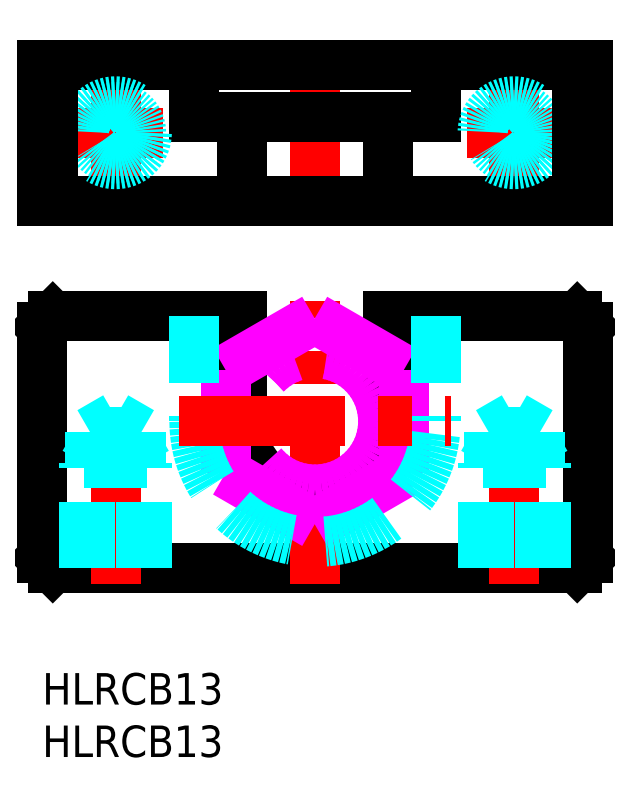
<metadata>
{"format":"dxf","ext":"dxf","renderer":"ezdxf+matplotlib","layout":"modelspace","background":"white","min_lineweight":24,"dpi":150}
</metadata>
<code>
0
SECTION
2
ENTITIES
0
INSERT
8
MSM_CONTINUOUS
2
*U3
10
0
20
0
30
0
0
INSERT
8
MSM_CONTINUOUS
2
*U4
10
0
20
0
30
0
0
LINE
8
MSM_CONTINUOUS
10
1
20
10
30
0
11
51
21
10
31
0
0
LINE
8
MSM_CONTINUOUS
10
52
20
11
30
0
11
52
21
33
31
0
0
LINE
8
MSM_CONTINUOUS
10
19
20
34
30
0
11
1
21
34
31
0
0
LINE
8
MSM_CONTINUOUS
10
0
20
33
30
0
11
0
21
11
31
0
0
LINE
8
MSM_CONTINUOUS
10
0
20
33
30
0
11
1
21
34
31
0
0
LINE
8
MSM_CONTINUOUS
10
51
20
34
30
0
11
52
21
33
31
0
0
LINE
8
MSM_CONTINUOUS
10
0
20
11
30
0
11
1
21
10
31
0
0
LINE
8
MSM_CONTINUOUS
10
52
20
11
30
0
11
51
21
10
31
0
0
LINE
8
MSM_CENTER
10
26
20
8.5
30
0
11
26
21
35.5
31
0
0
LINE
8
MSM_CENTER
10
7
20
8.5
30
0
11
7
21
25.92
31
0
0
LINE
8
MSM_CENTER
10
45
20
8.5
30
0
11
45
21
25.92
31
0
0
LINE
8
MSM_CENTER
10
7
20
47.01
30
0
11
7
21
56.01
31
0
0
LINE
8
MSM_CENTER
10
26
20
43.51
30
0
11
26
21
59.51
31
0
0
LINE
8
MSM_CENTER
10
45
20
47.01
30
0
11
45
21
56.01
31
0
0
LINE
8
MSM_CONTINUOUS
10
51
20
34
30
0
11
33
21
34
31
0
0
LINE
8
MSM_CONTINUOUS
10
0
20
45.01
30
0
11
52
21
45.01
31
0
0
LINE
8
MSM_CONTINUOUS
10
52
20
45.01
30
0
11
52
21
58.01
31
0
0
LINE
8
MSM_CONTINUOUS
10
52
20
58.01
30
0
11
0
21
58.01
31
0
0
LINE
8
MSM_CONTINUOUS
10
0
20
58.01
30
0
11
0
21
45.01
31
0
0
LINE
8
MSM_CENTER
10
40.47
20
51.51
30
0
11
49.47
21
51.51
31
0
0
LINE
8
MSM_CONTINUOUS
10
19
20
24
30
0
11
19
21
34
31
0
0
LINE
8
MSM_CONTINUOUS
10
33
20
24
30
0
11
33
21
34
31
0
0
ARC
8
MSM_CONTINUOUS
10
26
20
24
30
0
40
7
50
180
51
0
0
CIRCLE
8
MSM_IMAGINARY
10
26
20
24
30
0
40
6.5
0
LINE
8
MSM_IMAGINARY
10
25.97
20
33.81
30
0
11
34.47
21
28.91
31
0
0
LINE
8
MSM_IMAGINARY
10
25.97
20
33.81
30
0
11
17.47
21
28.91
31
0
0
LINE
8
MSM_IMAGINARY
10
17.47
20
28.91
30
0
11
17.47
21
19.09
31
0
0
LINE
8
MSM_IMAGINARY
10
25.97
20
14.19
30
0
11
17.47
21
19.09
31
0
0
LINE
8
MSM_IMAGINARY
10
34.47
20
19.09
30
0
11
25.97
21
14.19
31
0
0
LINE
8
MSM_IMAGINARY
10
34.47
20
28.91
30
0
11
34.47
21
19.09
31
0
0
LINE
8
MSM_CENTER
10
2.473
20
51.51
30
0
11
11.47
21
51.51
31
0
0
LINE
8
MSM_CONTINUOUS
10
14.5
20
53.01
30
0
11
37.5
21
53.01
31
0
0
LINE
8
MSM_CONTINUOUS
10
33
20
53.01
30
0
11
33
21
45.01
31
0
0
LINE
8
MSM_CONTINUOUS
10
19
20
53.01
30
0
11
19
21
45.01
31
0
0
LINE
8
MSM_CONTINUOUS
10
37.5
20
53.01
30
0
11
37.5
21
58.01
31
0
0
LINE
8
MSM_CONTINUOUS
10
14.5
20
53.01
30
0
11
14.5
21
58.01
31
0
0
LINE
8
MSM_DASHED
10
37.5
20
34
30
0
11
37.5
21
24
31
0
0
LINE
8
MSM_DASHED
10
14.5
20
34
30
0
11
14.5
21
24
31
0
0
ARC
8
MSM_DASHED
10
26
20
24
30
0
40
11.5
50
180
51
0
0
LINE
8
MSM_CENTER
10
13
20
24
30
0
11
39
21
24
31
0
0
CIRCLE
8
MSM_DASHED
10
6.973
20
51.51
30
0
40
2.458
0
CIRCLE
8
MSM_DASHED
10
6.973
20
51.51
30
0
40
3
0
CIRCLE
8
MSM_DASHED
10
44.97
20
51.51
30
0
40
2.458
0
CIRCLE
8
MSM_DASHED
10
44.97
20
51.51
30
0
40
3
0
LINE
8
MSM_DASHED
10
9.458
20
10
30
0
11
9.458
21
23
31
0
0
LINE
8
MSM_DASHED
10
10
20
10
30
0
11
10
21
20
31
0
0
LINE
8
MSM_DASHED
10
10
20
20
30
0
11
4
21
20
31
0
0
LINE
8
MSM_DASHED
10
9.458
20
23
30
0
11
4.542
21
23
31
0
0
LINE
8
MSM_DASHED
10
9.458
20
23
30
0
11
7
21
24.42
31
0
0
LINE
8
MSM_DASHED
10
10
20
20
30
0
11
9.458
21
20.94
31
0
0
LINE
8
MSM_DASHED
10
4
20
10
30
0
11
4
21
20
31
0
0
LINE
8
MSM_DASHED
10
4.541
20
10
30
0
11
4.541
21
23
31
0
0
LINE
8
MSM_DASHED
10
4.541
20
23
30
0
11
7
21
24.42
31
0
0
LINE
8
MSM_DASHED
10
4
20
20
30
0
11
4.541
21
20.94
31
0
0
LINE
8
MSM_DASHED
10
47.46
20
10
30
0
11
47.46
21
23
31
0
0
LINE
8
MSM_DASHED
10
48
20
10
30
0
11
48
21
20
31
0
0
LINE
8
MSM_DASHED
10
48
20
20
30
0
11
42
21
20
31
0
0
LINE
8
MSM_DASHED
10
47.46
20
23
30
0
11
42.54
21
23
31
0
0
LINE
8
MSM_DASHED
10
47.46
20
23
30
0
11
45
21
24.42
31
0
0
LINE
8
MSM_DASHED
10
48
20
20
30
0
11
47.46
21
20.94
31
0
0
LINE
8
MSM_DASHED
10
42
20
10
30
0
11
42
21
20
31
0
0
LINE
8
MSM_DASHED
10
42.54
20
10
30
0
11
42.54
21
23
31
0
0
LINE
8
MSM_DASHED
10
42.54
20
23
30
0
11
45
21
24.42
31
0
0
LINE
8
MSM_DASHED
10
42
20
20
30
0
11
42.54
21
20.94
31
0
0
LINE
8
MSM_CONTINUOUS
10
1
20
45.01
30
0
11
1
21
58.01
31
0
0
LINE
8
MSM_CONTINUOUS
10
51
20
45.01
30
0
11
51
21
58.01
31
0
0
ENDSEC
0
EOF

</code>
